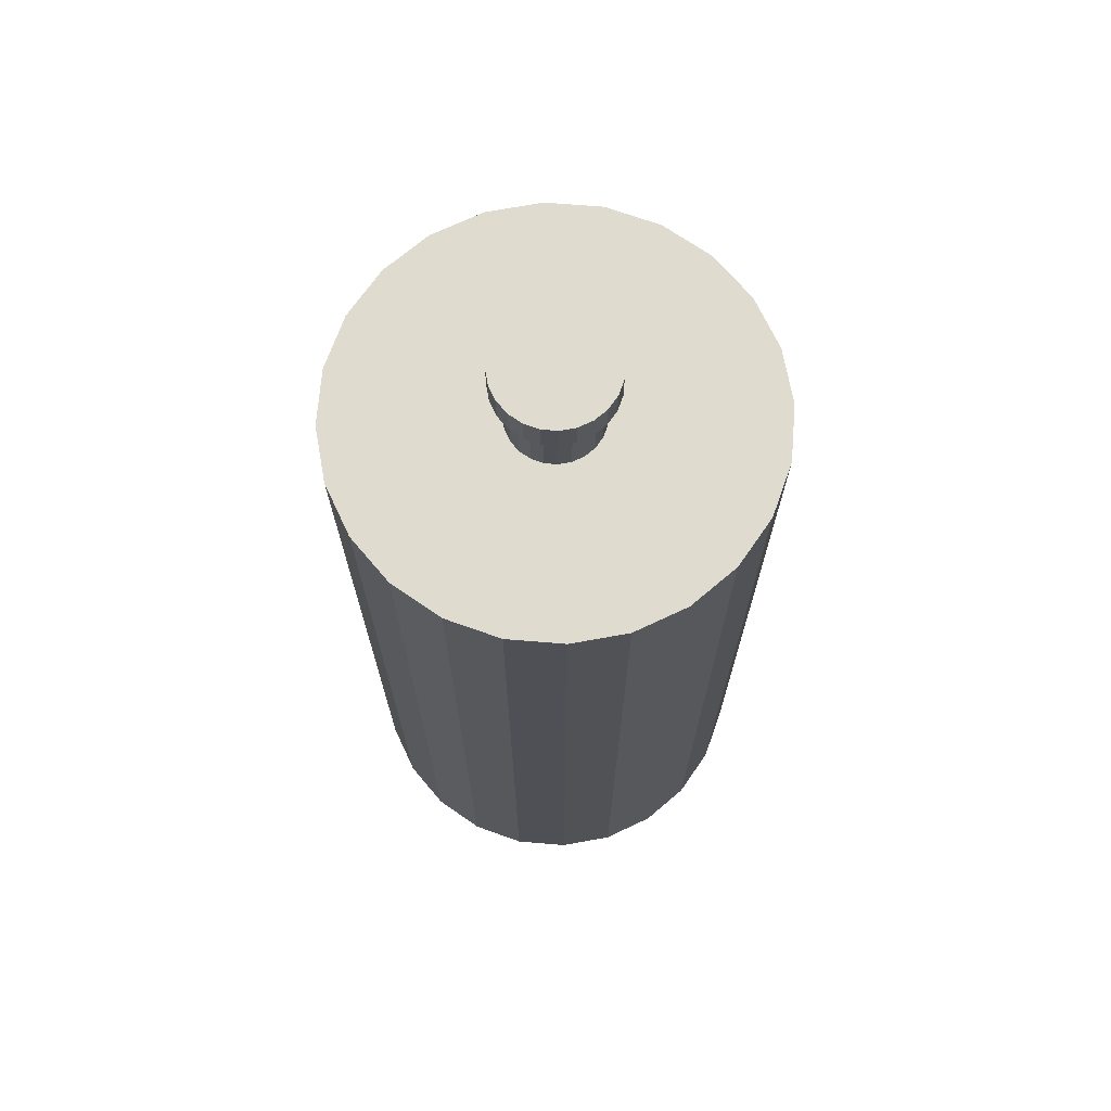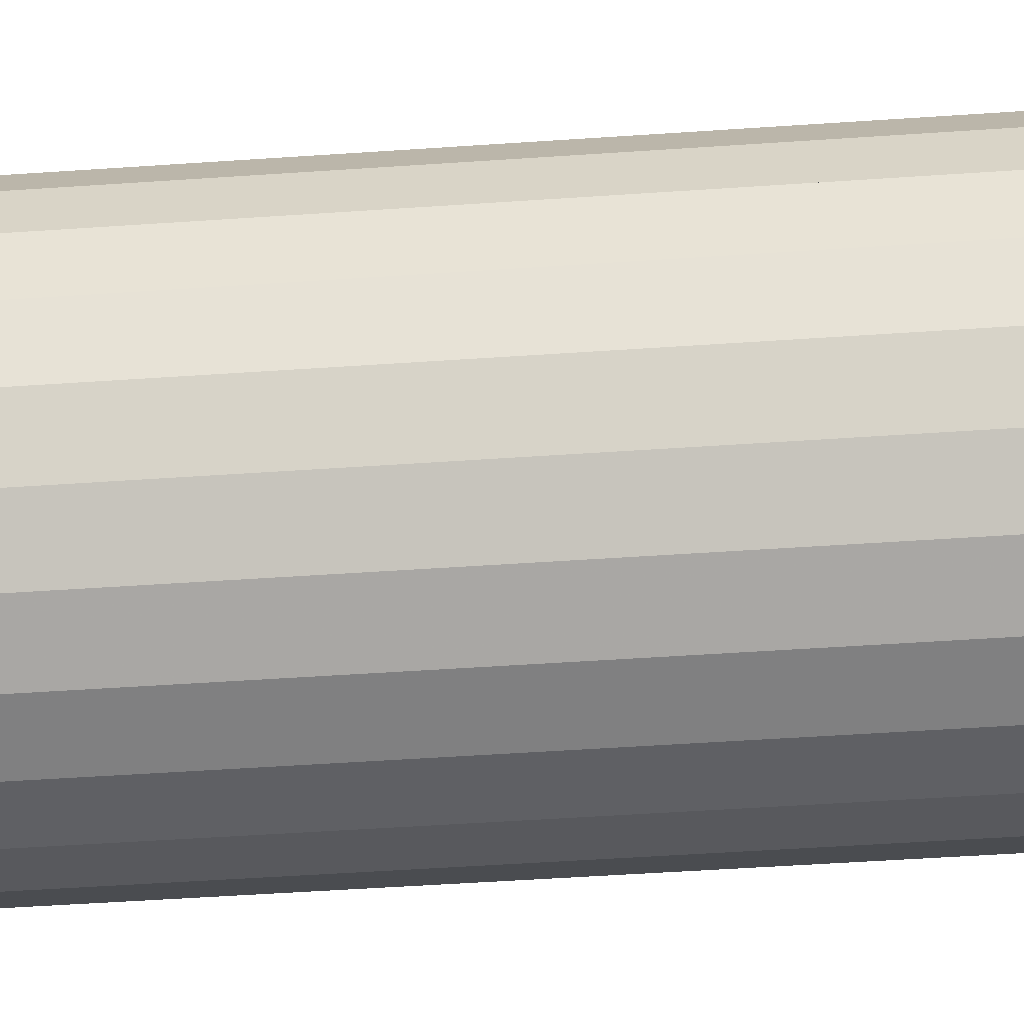
<metadata>
{"format":"obj","ext":"obj","renderer":"f3d","projection":"perspective","resolution":1024,"background":"white","views":[{"elev":70.5,"azim":-17.8,"up":"+Y"},{"elev":-52.6,"azim":94.2,"up":"+Z"}]}
</metadata>
<code>
o mesh1_mesh1-geometry
v 0.1822 -0.4229 0.04881
v 0.1886 0.07179 -2.639e-09
v 0.1886 -0.4229 -2.639e-09
v 0.1822 0.02928 0.04881
v 0.1886 0.2952 -2.639e-09
v 0.1822 -0.4229 -0.04881
v 0.1633 -0.4229 0.0943
v 0.1864 0.08501 0.0166
v 0.1822 0.2952 -0.04881
v 0.1886 0.1446 -2.639e-09
v 0.1633 -0.4229 -0.0943
v 0.1633 -0.01443 0.0943
v 0.1822 0.05694 0.04881
v 0.1822 0.3315 -0.04881
v 0.1822 0.2952 0.04881
v 0.1864 0.1446 0.0166
v 0.1633 0.2952 -0.0943
v 0.1334 -0.4229 0.1334
v 0.1334 -0.4229 -0.1334
v 0.1886 0.3315 -2.639e-09
v 0.1633 0.3315 -0.0943
v 0.1334 0.2952 -0.1334
v 0.1334 -0.01443 0.1334
v 0.1633 0.01504 0.0943
v 0.1822 0.3315 0.04881
v 0.1633 0.3315 0.0943
v 0.1633 0.2952 0.0943
v 0.1334 0.3315 -0.1334
v 0.0943 0.2952 0.1633
v 0.0943 -0.4229 -0.1633
v 0.1822 0.07749 0.04881
v 0.1633 0.1446 0.0943
v 0.0943 0.2952 -0.1633
v 0.1334 0.2952 0.1334
v 0.0943 -0.4229 0.1633
v 0.1334 0.1446 0.1334
v 0.1633 0.03707 0.0943
v 0.1822 0.109 0.04881
v 0.1334 0.3315 0.1334
v 0.1822 0.1446 0.04881
v 0.0943 0.3315 -0.1633
v 0.04881 0.2952 0.1822
v 0.1633 0.07749 0.0943
v 0.04881 -0.4229 -0.1822
v 0.0943 0.3315 0.1633
v 0.1633 0.109 0.0943
v 0.04881 0.2952 -0.1822
v 0.04881 -0.4229 0.1822
v 0.04881 0.3315 0.1822
v 0.04881 0.3315 -0.1822
v 1.32e-09 0.2952 0.1886
v 1.32e-09 0.3315 0.1886
v 1.32e-09 0.2952 -0.1886
v 1.32e-09 -0.4229 -0.1886
v 1.32e-09 -0.4229 0.1886
v 0.04062 0.3315 0.01089
v 0.04205 0.3315 -2.639e-09
v 1.32e-09 0.3315 -0.1886
v -0.04881 0.2952 0.1822
v -0.04881 0.3315 0.1822
v -0.04881 0.2952 -0.1822
v 0.03642 0.3315 0.02103
v -0.04881 -0.4229 -0.1822
v 0.04062 0.3315 -0.01088
v -0.04881 -0.4229 0.1822
v 1.32e-09 0.3315 0.04205
v 0.04205 0.3943 -2.639e-09
v 0.02974 0.3315 0.02974
v 0.04062 0.3943 0.01089
v 0.04062 0.3943 -0.01088
v 0.03642 0.3315 -0.02102
v -0.04881 0.3315 -0.1822
v -0.0943 0.2952 0.1633
v -0.0943 0.3315 0.1633
v -0.0943 0.2952 -0.1633
v 0.01088 0.3315 0.04062
v -0.01089 0.3315 0.04062
v -0.0943 -0.4229 -0.1633
v 0.02102 0.3315 0.03642
v 0.03642 0.3943 0.02103
v 0.03642 0.3943 -0.02102
v 0.02974 0.3315 -0.02974
v -0.01089 0.3315 -0.04062
v -0.0943 -0.4229 0.1633
v 1.32e-09 0.3943 0.04205
v -0.02974 0.3315 0.02974
v -0.02103 0.3315 0.03642
v -0.01089 0.3943 0.04062
v 0.04551 0.3943 0.02628
v 0.04551 0.3943 -0.02627
v 0.02102 0.3943 0.03642
v 0.02974 0.3943 0.02974
v 0.03716 0.3943 0.03716
v 0.03716 0.3943 -0.03716
v 0.02974 0.3943 -0.02974
v 0.02102 0.3315 -0.03642
v 1.32e-09 0.3315 -0.04205
v -0.02103 0.3315 -0.03642
v -0.0943 0.3315 -0.1633
v -0.1334 0.2952 0.1334
v -0.1334 0.3315 0.1334
v -0.1334 0.2952 -0.1334
v -0.04206 0.3315 -2.639e-09
v -0.1334 -0.4229 -0.1334
v 0.01088 0.3943 0.04062
v -0.02103 0.3943 0.03642
v 0.02627 0.3943 0.04551
v 0.02627 0.3943 -0.04551
v 0.01088 0.3315 -0.04062
v 1.32e-09 0.3943 -0.04205
v -0.01089 0.3943 -0.04062
v -0.02974 0.3315 -0.02974
v -0.1334 -0.4229 0.1334
v -0.04062 0.3315 -0.01088
v -0.04062 0.3315 0.01089
v 1.32e-09 0.3943 0.05255
v -0.0136 0.3943 0.05076
v -0.03642 0.3315 0.02103
v -0.02974 0.3943 0.02974
v 0.05076 0.3943 -0.0136
v 0.03716 0.4229 0.03716
v 0.04551 0.4229 -0.02627
v 0.0136 0.3943 0.05076
v 0.02627 0.4229 -0.04551
v 0.02102 0.3943 -0.03642
v 0.01088 0.3943 -0.04062
v -0.02103 0.3943 -0.03642
v -0.03642 0.3315 -0.02102
v -0.1334 0.3315 -0.1334
v -0.1633 -0.4229 0.0943
v -0.1633 0.2952 0.0943
v -0.1633 0.2952 -0.0943
v -0.04206 0.3943 -2.639e-09
v -0.04062 0.3943 0.01089
v -0.02628 0.3943 0.04551
v 0.05076 0.3943 0.0136
v 0.05076 0.4229 -0.0136
v 0.04551 0.4229 0.02628
v 0.03716 0.4229 -0.03716
v 0.02627 0.4229 0.04551
v -0.1633 -0.4229 -0.0943
v 0.0136 0.4229 -0.05076
v 0.0136 0.3943 -0.05076
v 1.32e-09 0.3943 -0.05255
v -0.0136 0.3943 -0.05076
v -0.02974 0.3943 -0.02974
v -0.03642 0.3943 -0.02102
v -0.1633 0.3315 -0.0943
v -0.1633 0.3315 0.0943
v -0.04062 0.3943 -0.01088
v -0.03642 0.3943 0.02103
v 0.0136 0.4229 0.05076
v 1.32e-09 0.4229 0.05255
v -0.03716 0.3943 0.03716
v -0.0136 0.4229 0.05076
v 0.05255 0.3943 -2.639e-09
v 0.05255 0.4229 -2.639e-09
v 0.05076 0.4229 0.0136
v 0.02538 0.4229 -0.006796
v -0.02628 0.3943 -0.04551
v -0.1822 -0.4229 0.04881
v -0.1822 -0.4229 -0.04881
v -0.1822 0.2952 0.04881
v -0.1822 0.2952 -0.04881
v -0.1822 0.3315 -0.04881
v -0.04551 0.3943 -0.02627
v -0.04551 0.3943 0.02628
v -0.02628 0.4229 0.04551
v 0.02627 0.4229 -2.639e-09
v 1.32e-09 0.4229 -0.05255
v 0.02275 0.4229 -0.01314
v -0.0136 0.4229 -0.05076
v -0.02628 0.4229 -0.04551
v -0.03716 0.3943 -0.03716
v -0.1822 0.3315 0.04881
v 0.01313 0.4229 0.02276
v 0.02538 0.4229 0.006802
v -0.006802 0.4229 0.02538
v -0.03716 0.4229 0.03716
v -0.01858 0.4229 0.01858
v 0.01313 0.4229 -0.02275
v 0.01858 0.4229 -0.01858
v -0.03716 0.4229 -0.03716
v -0.1886 -0.4229 -2.639e-09
v -0.1886 0.2952 -2.639e-09
v -0.1886 0.3315 -2.639e-09
v -0.05076 0.3943 0.0136
v -0.04551 0.4229 0.02628
v 0.01858 0.4229 0.01858
v 0.02275 0.4229 0.01314
v 0.006795 0.4229 0.02538
v 1.32e-09 0.4229 0.02628
v -0.01314 0.4229 0.02276
v -0.02276 0.4229 0.01314
v -0.02538 0.4229 0.006802
v 0.006795 0.4229 -0.02538
v 1.32e-09 0.4229 -0.02627
v -0.01858 0.4229 -0.01858
v -0.02628 0.4229 -2.639e-09
v -0.04551 0.4229 -0.02627
v -0.05076 0.4229 0.0136
v -0.05076 0.3943 -0.0136
v -0.006802 0.4229 -0.02538
v -0.01314 0.4229 -0.02275
v -0.02276 0.4229 -0.01314
v -0.02538 0.4229 -0.006796
v -0.05256 0.4229 -2.639e-09
v -0.05256 0.3943 -2.639e-09
v -0.05076 0.4229 -0.0136
f 1 2 3
f 2 1 4
f 3 2 1
f 4 1 2
f 5 3 2
f 2 3 5
f 6 1 3
f 3 1 6
f 7 4 1
f 1 4 7
f 9 3 5
f 5 3 9
f 5 2 10
f 10 2 5
f 1 6 11
f 11 6 1
f 3 9 6
f 6 9 3
f 4 7 12
f 12 7 4
f 1 11 7
f 7 11 1
f 5 14 9
f 16 5 10
f 10 5 16
f 6 17 11
f 11 17 6
f 17 6 9
f 9 6 17
f 18 12 7
f 7 12 18
f 7 11 19
f 19 11 7
f 13 16 8
f 8 16 13
f 14 5 20
f 21 9 14
f 5 16 15
f 15 16 5
f 15 20 5
f 22 11 17
f 17 11 22
f 9 21 17
f 12 18 23
f 23 18 12
f 7 19 18
f 18 19 7
f 11 22 19
f 19 22 11
f 15 16 13
f 13 16 15
f 25 14 20
f 14 26 21
f 20 15 25
f 17 28 22
f 28 17 21
f 18 29 23
f 23 29 18
f 18 19 30
f 30 19 18
f 24 31 13
f 13 31 24
f 22 30 19
f 19 30 22
f 15 13 31
f 31 13 15
f 14 25 26
f 21 26 28
f 15 32 27
f 27 32 15
f 27 25 15
f 28 33 22
f 29 18 35
f 35 18 29
f 23 29 36
f 36 29 23
f 18 30 35
f 35 30 18
f 31 24 37
f 37 24 31
f 30 22 33
f 33 22 30
f 15 31 38
f 38 31 15
f 25 27 26
f 28 26 39
f 32 15 40
f 40 15 32
f 36 27 32
f 32 27 36
f 33 28 41
f 27 36 34
f 34 36 27
f 34 26 27
f 35 42 29
f 29 42 35
f 36 29 34
f 34 29 36
f 35 30 44
f 44 30 35
f 33 44 30
f 30 44 33
f 43 38 31
f 31 38 43
f 15 38 40
f 40 38 15
f 26 34 39
f 28 39 45
f 28 45 41
f 41 47 33
f 42 35 48
f 48 35 42
f 49 29 42
f 45 34 29
f 35 44 48
f 48 44 35
f 44 33 47
f 47 33 44
f 38 43 46
f 46 43 38
f 34 45 39
f 41 45 49
f 47 41 50
f 48 51 42
f 42 51 48
f 29 49 45
f 42 52 49
f 48 44 54
f 54 44 48
f 47 54 44
f 44 54 47
f 41 49 50
f 50 53 47
f 51 48 55
f 55 48 51
f 52 42 51
f 56 49 52
f 54 47 53
f 53 47 54
f 48 54 55
f 55 54 48
f 50 49 57
f 53 50 58
f 55 59 51
f 51 59 55
f 51 60 52
f 57 49 56
f 56 52 62
f 53 63 54
f 54 63 53
f 55 54 63
f 63 54 55
f 64 50 57
f 50 64 58
f 58 61 53
f 59 55 65
f 65 55 59
f 60 51 59
f 66 52 60
f 63 53 61
f 61 53 63
f 62 52 68
f 55 63 65
f 65 63 55
f 58 64 71
f 61 58 72
f 65 73 59
f 59 73 65
f 59 74 60
f 76 52 66
f 66 60 77
f 61 78 63
f 63 78 61
f 68 52 79
f 65 63 78
f 78 63 65
f 58 71 82
f 58 83 72
f 72 75 61
f 73 65 84
f 84 65 73
f 74 59 73
f 72 60 74
f 78 61 75
f 75 61 78
f 79 52 76
f 77 60 87
f 65 78 84
f 84 78 65
f 58 82 96
f 58 97 83
f 72 83 98
f 75 72 99
f 84 100 73
f 73 100 84
f 73 101 74
f 72 103 60
f 72 74 99
f 75 104 78
f 78 104 75
f 87 60 86
f 84 78 104
f 104 78 84
f 58 96 109
f 58 109 97
f 72 98 112
f 99 102 75
f 100 84 113
f 113 84 100
f 101 73 100
f 99 74 101
f 104 75 102
f 102 75 104
f 72 114 103
f 115 60 103
f 86 60 118
f 84 104 113
f 113 104 84
f 72 112 128
f 102 99 129
f 130 100 113
f 113 100 130
f 131 101 100
f 99 101 129
f 132 104 102
f 102 104 132
f 72 128 114
f 118 60 115
f 113 104 141
f 141 104 113
f 148 102 129
f 100 130 131
f 131 130 100
f 113 141 130
f 130 141 113
f 101 131 149
f 102 148 132
f 129 101 149
f 104 132 141
f 141 132 104
f 129 149 148
f 161 131 130
f 130 131 161
f 130 141 162
f 162 141 130
f 163 149 131
f 165 132 148
f 164 141 132
f 132 141 164
f 148 149 165
f 131 161 163
f 163 161 131
f 130 162 161
f 161 162 130
f 141 164 162
f 162 164 141
f 149 163 175
f 132 165 164
f 165 149 175
f 184 163 161
f 161 163 184
f 161 162 184
f 184 162 161
f 185 162 164
f 164 162 185
f 185 175 163
f 186 164 165
f 165 175 186
f 163 184 185
f 185 184 163
f 162 185 184
f 184 185 162
f 164 186 185
f 175 185 186
f 8 2 4
f 4 2 8
f 2 8 10
f 10 8 2
f 8 4 13
f 13 4 8
f 12 13 4
f 4 13 12
f 16 10 8
f 8 10 16
f 13 12 24
f 24 12 13
f 23 24 12
f 12 24 23
f 24 23 37
f 37 23 24
f 32 23 36
f 36 23 32
f 37 23 43
f 43 23 37
f 43 31 37
f 37 31 43
f 40 46 32
f 32 46 40
f 46 23 32
f 32 23 46
f 43 23 46
f 46 23 43
f 46 40 38
f 38 40 46
f 5 15 9
f 17 9 15
f 27 17 15
f 22 17 27
f 34 22 27
f 33 22 34
f 29 33 34
f 42 47 29
f 47 33 29
f 53 47 42
f 51 53 42
f 61 53 51
f 59 61 51
f 75 61 59
f 73 75 59
f 102 75 73
f 100 102 73
f 132 102 100
f 131 132 100
f 164 132 131
f 163 164 131
f 185 164 163
f 9 14 5
f 20 5 14
f 14 9 21
f 5 20 15
f 17 21 9
f 20 14 25
f 21 26 14
f 25 15 20
f 22 28 17
f 21 17 28
f 26 25 14
f 28 26 21
f 15 25 27
f 22 33 28
f 26 27 25
f 39 26 28
f 41 28 33
f 27 26 34
f 39 34 26
f 45 39 28
f 41 45 28
f 33 47 41
f 42 29 49
f 29 34 45
f 39 45 34
f 49 45 41
f 50 41 47
f 45 49 29
f 49 52 42
f 50 49 41
f 47 53 50
f 51 42 52
f 52 49 56
f 57 49 50
f 58 50 53
f 52 60 51
f 56 49 57
f 62 52 56
f 57 50 64
f 58 64 50
f 53 61 58
f 59 51 60
f 60 52 66
f 68 52 62
f 71 64 58
f 72 58 61
f 60 74 59
f 66 52 76
f 77 60 66
f 79 52 68
f 82 71 58
f 72 83 58
f 61 75 72
f 73 59 74
f 74 60 72
f 76 52 79
f 87 60 77
f 96 82 58
f 83 97 58
f 98 83 72
f 99 72 75
f 74 101 73
f 60 103 72
f 99 74 72
f 86 60 87
f 109 96 58
f 97 109 58
f 112 98 72
f 75 102 99
f 100 73 101
f 101 74 99
f 103 114 72
f 103 60 115
f 118 60 86
f 128 112 72
f 129 99 102
f 100 101 131
f 129 101 99
f 114 128 72
f 115 60 118
f 129 102 148
f 149 131 101
f 132 148 102
f 149 101 129
f 148 149 129
f 131 149 163
f 148 132 165
f 165 149 148
f 175 163 149
f 164 165 132
f 175 149 165
f 163 175 185
f 165 164 186
f 186 175 165
f 185 186 164
f 186 185 175
f 9 15 5
f 15 9 17
f 15 17 27
f 27 17 22
f 27 22 34
f 34 22 33
f 34 33 29
f 29 47 42
f 29 33 47
f 42 47 53
f 42 53 51
f 51 53 61
f 51 61 59
f 56 64 57
f 57 64 56
f 64 56 62
f 62 56 64
f 59 61 75
f 71 62 68
f 68 62 71
f 64 62 71
f 71 62 64
f 59 75 73
f 86 76 66
f 66 76 86
f 86 66 77
f 77 66 86
f 82 68 79
f 79 68 82
f 71 68 82
f 82 68 71
f 73 75 102
f 86 79 76
f 76 79 86
f 86 77 87
f 87 77 86
f 82 79 86
f 86 79 82
f 86 96 82
f 82 96 86
f 97 86 83
f 83 86 97
f 83 86 98
f 98 86 83
f 73 102 100
f 96 86 109
f 109 86 96
f 109 86 97
f 97 86 109
f 98 86 112
f 112 86 98
f 100 102 132
f 114 115 103
f 103 115 114
f 112 86 118
f 118 86 112
f 112 118 128
f 128 118 112
f 100 132 131
f 128 115 114
f 114 115 128
f 128 118 115
f 115 118 128
f 131 132 164
f 131 164 163
f 169 177 159
f 171 159 177
f 163 164 185
f 182 171 190
f 181 182 189
f 190 171 177
f 189 182 190
f 176 181 189
f 191 196 176
f 178 203 192
f 193 204 178
f 180 198 193
f 194 205 180
f 195 206 194
f 196 181 176
f 197 196 191
f 192 197 191
f 203 197 192
f 204 203 178
f 198 204 193
f 205 198 180
f 206 205 194
f 199 206 195
f 56 67 57
f 62 69 56
f 57 70 64
f 67 56 69
f 70 57 67
f 68 80 62
f 69 62 80
f 81 64 70
f 64 81 71
f 85 76 66
f 88 66 77
f 69 89 67
f 67 90 70
f 91 68 79
f 80 68 92
f 80 93 69
f 81 70 94
f 95 71 81
f 71 95 82
f 105 79 76
f 76 85 105
f 66 88 85
f 106 77 87
f 77 106 88
f 67 89 90
f 93 89 69
f 94 70 90
f 68 91 92
f 79 105 91
f 92 107 80
f 107 93 80
f 108 81 94
f 95 81 108
f 95 96 82
f 110 83 97
f 111 98 83
f 85 116 105
f 88 117 85
f 119 87 86
f 87 119 106
f 106 117 88
f 90 89 120
f 93 121 89
f 90 122 94
f 91 107 92
f 105 123 91
f 93 107 121
f 108 94 124
f 125 95 108
f 96 95 125
f 125 109 96
f 126 97 109
f 83 110 111
f 97 126 110
f 98 111 127
f 127 112 98
f 114 133 103
f 103 134 115
f 116 123 105
f 117 116 85
f 118 119 86
f 119 135 106
f 135 117 106
f 89 136 120
f 120 137 90
f 138 89 121
f 139 94 122
f 122 90 137
f 123 107 91
f 140 121 107
f 139 124 94
f 124 142 108
f 143 125 108
f 109 125 126
f 111 110 144
f 110 126 144
f 127 111 145
f 112 127 146
f 112 147 128
f 128 150 114
f 133 114 150
f 134 103 133
f 115 151 118
f 151 115 134
f 123 116 152
f 116 117 153
f 119 118 151
f 154 135 119
f 117 135 155
f 156 120 136
f 89 138 136
f 137 120 157
f 121 139 138
f 139 122 138
f 122 137 158
f 107 123 140
f 140 124 121
f 124 139 121
f 143 108 142
f 142 124 159
f 126 125 143
f 145 111 144
f 144 126 143
f 160 127 145
f 146 127 160
f 147 112 146
f 150 128 147
f 133 150 166
f 133 167 134
f 134 154 151
f 153 152 116
f 152 140 123
f 155 153 117
f 151 154 119
f 135 154 168
f 168 155 135
f 158 136 138
f 156 157 120
f 157 158 137
f 138 122 158
f 169 124 140
f 142 170 143
f 169 159 124
f 171 142 159
f 145 144 172
f 144 143 170
f 160 145 173
f 174 146 160
f 147 146 174
f 150 147 174
f 166 150 174
f 167 133 166
f 167 154 134
f 153 176 152
f 152 177 140
f 155 178 153
f 179 168 154
f 168 180 155
f 157 156 158
f 136 158 156
f 177 169 140
f 170 142 181
f 182 142 171
f 181 142 182
f 170 172 144
f 172 173 145
f 173 183 160
f 174 160 183
f 174 183 166
f 187 167 166
f 167 188 154
f 189 190 152
f 176 189 152
f 191 176 153
f 190 177 152
f 178 192 153
f 193 178 155
f 179 183 168
f 179 154 188
f 180 193 155
f 194 180 168
f 195 194 168
f 196 170 181
f 172 170 197
f 173 172 198
f 183 173 199
f 200 166 183
f 187 201 167
f 202 187 166
f 188 167 201
f 192 191 153
f 168 183 199
f 200 183 179
f 188 200 179
f 199 195 168
f 197 170 196
f 203 172 197
f 198 172 204
f 199 173 206
f 166 200 202
f 201 187 207
f 208 187 202
f 201 209 188
f 209 200 188
f 204 172 203
f 205 173 198
f 206 173 205
f 209 202 200
f 208 207 187
f 207 209 201
f 202 209 208
f 207 208 209
f 57 67 56
f 56 69 62
f 64 70 57
f 69 56 67
f 67 57 70
f 62 80 68
f 80 62 69
f 70 64 81
f 71 81 64
f 66 76 85
f 77 66 88
f 79 68 91
f 92 68 80
f 81 71 95
f 82 95 71
f 76 79 105
f 105 85 76
f 85 88 66
f 87 77 106
f 88 106 77
f 92 91 68
f 91 105 79
f 82 96 95
f 97 83 110
f 83 98 111
f 86 87 119
f 106 119 87
f 89 121 93
f 94 122 90
f 121 107 93
f 124 94 108
f 125 95 96
f 96 109 125
f 109 97 126
f 111 110 83
f 110 126 97
f 127 111 98
f 98 112 127
f 103 133 114
f 115 134 103
f 86 119 118
f 90 137 120
f 121 89 138
f 122 94 139
f 137 90 122
f 107 121 140
f 94 124 139
f 108 142 124
f 126 125 109
f 146 127 112
f 128 147 112
f 114 150 128
f 150 114 133
f 133 103 134
f 118 151 115
f 134 115 151
f 152 116 123
f 153 117 116
f 151 118 119
f 155 135 117
f 136 138 89
f 157 120 137
f 138 139 121
f 138 122 139
f 158 137 122
f 140 123 107
f 121 124 140
f 121 139 124
f 142 108 143
f 159 124 142
f 146 112 147
f 147 128 150
f 116 152 153
f 123 140 152
f 117 153 155
f 168 154 135
f 135 155 168
f 156 158 136
f 138 136 158
f 120 157 156
f 137 158 157
f 158 122 138
f 140 124 169
f 143 170 142
f 124 159 169
f 159 142 171
f 172 144 145
f 170 143 144
f 173 145 160
f 152 176 153
f 140 177 152
f 153 178 155
f 154 168 179
f 155 180 168
f 158 156 157
f 140 169 177
f 181 142 170
f 171 142 182
f 182 142 181
f 144 172 170
f 145 173 172
f 160 183 173
f 183 160 174
f 166 183 174
f 154 188 167
f 152 189 176
f 153 176 191
f 152 177 190
f 153 192 178
f 155 178 193
f 168 183 179
f 188 154 179
f 155 193 180
f 168 180 194
f 168 194 195
f 181 170 196
f 197 170 172
f 198 172 173
f 199 173 183
f 183 166 200
f 167 201 187
f 201 167 188
f 152 190 189
f 153 191 192
f 199 183 168
f 179 183 200
f 179 200 188
f 168 195 199
f 196 170 197
f 197 172 203
f 198 173 205
f 206 173 199
f 202 200 166
f 207 187 201
f 188 209 201
f 188 200 209
f 203 172 204
f 204 172 198
f 205 173 206
f 200 202 209
f 187 207 208
f 201 209 207
f 208 209 202
f 209 208 207
f 159 177 169
f 177 159 171
f 190 171 182
f 189 182 181
f 177 171 190
f 190 182 189
f 189 181 176
f 176 196 191
f 192 203 178
f 178 204 193
f 193 198 180
f 180 205 194
f 194 206 195
f 176 181 196
f 191 196 197
f 191 197 192
f 192 197 203
f 178 203 204
f 193 204 198
f 180 198 205
f 194 205 206
f 195 206 199
f 67 89 69
f 70 90 67
f 69 93 80
f 94 70 81
f 90 89 67
f 69 89 93
f 90 70 94
f 80 107 92
f 80 93 107
f 94 81 108
f 108 81 95
f 105 116 85
f 85 117 88
f 88 117 106
f 120 89 90
f 92 107 91
f 91 123 105
f 108 95 125
f 105 123 116
f 85 116 117
f 106 135 119
f 106 117 135
f 120 136 89
f 91 107 123
f 108 125 143
f 144 110 111
f 144 126 110
f 145 111 127
f 119 135 154
f 136 120 156
f 143 125 126
f 144 111 145
f 143 126 144
f 145 127 160
f 160 127 146
f 166 150 133
f 134 167 133
f 151 154 134
f 119 154 151
f 160 146 174
f 174 146 147
f 174 147 150
f 174 150 166
f 166 133 167
f 134 154 167
f 166 167 187
f 166 187 202
f 202 187 208

</code>
